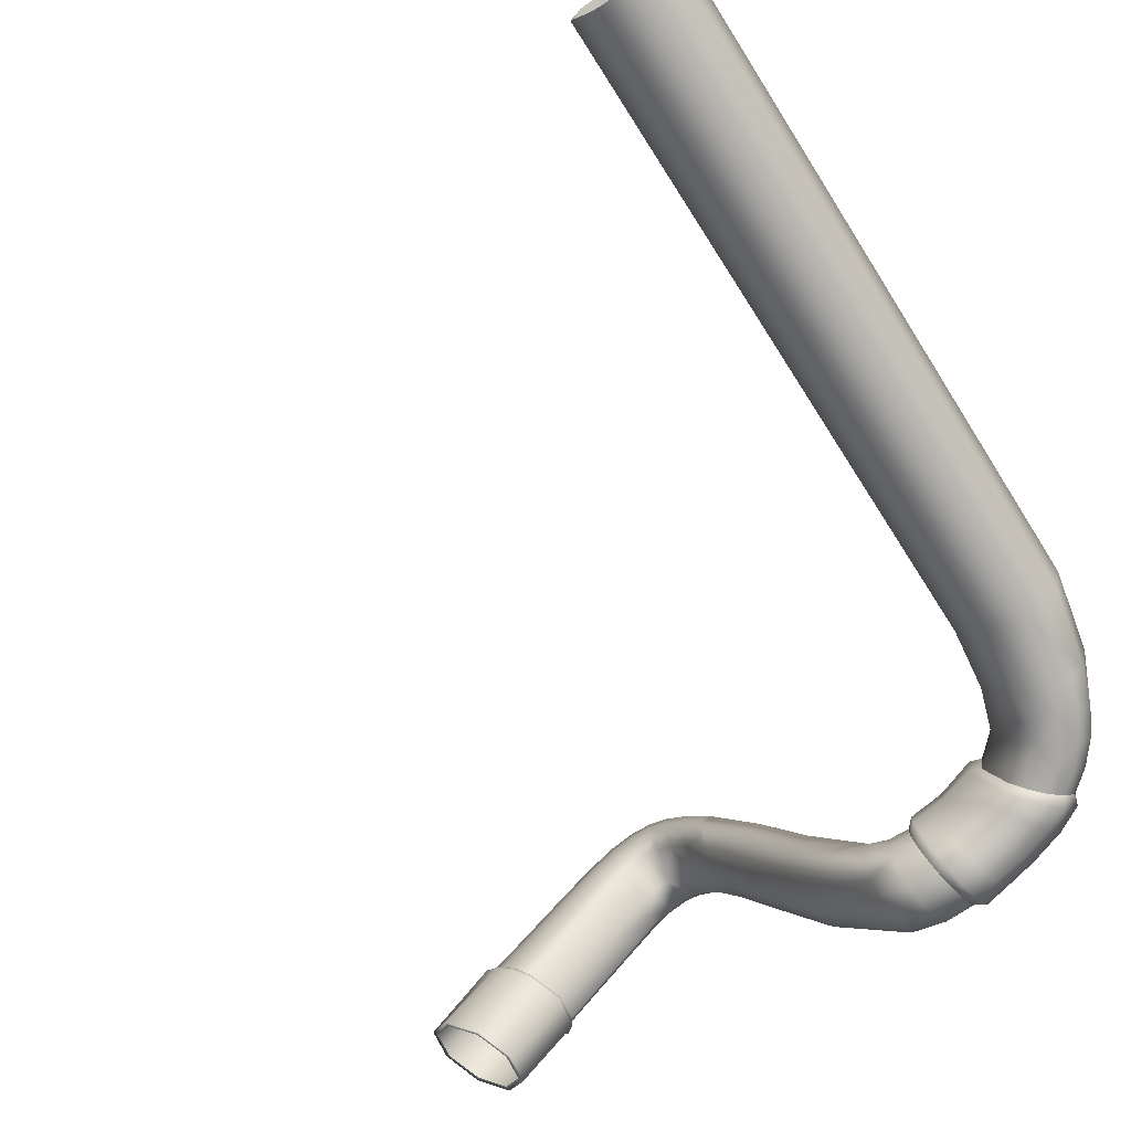
<metadata>
{"format":"obj","ext":"obj","renderer":"f3d","projection":"perspective","resolution":1024,"background":"white","views":[{"elev":-71.9,"azim":33.2,"up":"+Z"}]}
</metadata>
<code>
g mesh_gen_pipe4
v 4.02 -0.6321 0.6155
v 4.054 -3 0.6224
v 3.976 -3 0.7547
v 4.016 -3 0.4736
v 3.984 -0.6356 0.4669
v 3.884 -3 0.3954
v 3.856 -0.6452 0.3891
v 3.735 -3 0.4335
v 3.926 -0.3617 0.4583
v 3.711 -0.6554 0.4278
v 3.657 -3 0.5658
v 3.635 -0.6601 0.5602
v 3.695 -3 0.7146
v 3.672 -0.6566 0.7089
v 3.827 -3 0.7928
v 3.8 -0.647 0.7866
v 3.944 -0.6368 0.7479
v 3.958 -0.3496 0.6061
v 3.886 -0.3648 0.7391
v 3.875 -0.3763 0.4073
v 3.81 -0.394 0.3824
v 3.776 -0.288 0.3787
v 3.883 -0.2424 0.4532
v 3.85 -0.1186 0.5933
v 3.741 -0.4119 0.388
v 3.836 -0.2632 0.4029
v 3.678 -0.4275 0.4227
v 3.828 -0.1416 0.4473
v 3.842 -0.246 0.7336
v 3.787 -0.1683 0.3979
v 3.712 -0.3132 0.3851
v 3.673 -0.2323 0.382
v 3.732 -0.2001 0.3747
v 3.653 -0.335 0.4203
v 3.553 -0.2862 0.5516
v 3.607 -0.4428 0.5557
v 3.638 -0.4307 0.7035
v 3.678 -0.1325 0.3702
v 3.619 -0.2601 0.4179
v 3.689 -0.416 0.7545
v 3.611 -0.3386 0.7006
v 3.754 -0.3984 0.7794
v 3.658 -0.3179 0.751
v 3.616 -0.2366 0.747
v 3.823 -0.3804 0.7738
v 3.718 -0.2931 0.7752
v 3.783 -0.2678 0.7688
v 3.73 -0.1725 0.7629
v 3.575 -0.2633 0.6976
v 3.671 -0.2047 0.7703
v 3.61 -0.1353 0.7645
v 3.785 -0.1448 0.727
v 3.663 -0.09688 0.7561
v 3.713 -0.06402 0.7193
v 3.587 -0.03851 0.7492
v 3.632 -0.000942 0.7109
v 3.54 -0.0828 0.7584
v 3.691 0.03225 0.5754
v 3.499 -0.1271 0.738
v 3.562 -0.1735 0.7424
v 3.471 -0.1641 0.6898
v 3.761 -0.06204 0.4405
v 3.684 -0.001056 0.4316
v 3.527 -0.2057 0.6941
v 3.463 -0.1974 0.5465
v 3.725 -0.09429 0.3922
v 3.655 -0.03863 0.3841
v 3.614 -0.08282 0.3629
v 3.575 -0.2038 0.4153
v 3.522 -0.1639 0.4118
v 3.567 -0.127 0.3731
v 3.625 -0.1709 0.3786
v 1.74 0.1099 1.268
v 1.631 0.1103 1.164
v 1.658 -0.00764 1.119
v 1.591 0.1487 1.213
v 1.702 0.1475 1.317
v 1.84 0.1099 1.365
v 1.864 -0.007624 1.319
v 1.817 -0.1208 1.362
v 1.654 0.163 1.375
v 1.541 0.1639 1.27
v 1.805 0.1476 1.415
v 1.716 -0.1208 1.264
v 1.606 -0.1219 1.16
v 1.67 -0.1536 1.312
v 1.56 -0.1548 1.207
v 1.507 -0.1642 1.264
v 1.774 -0.1536 1.411
v 1.62 -0.1633 1.369
v 1.457 -0.149 1.322
v 1.603 0.1532 1.432
v 1.488 0.1545 1.327
v 1.441 0.1208 1.375
v 1.557 0.1205 1.48
v 1.391 0.007325 1.416
v 1.624 0.00736 1.623
v 1.713 0.1533 1.531
v 1.533 -0.1102 1.476
v 1.418 -0.1114 1.37
v 1.572 -0.1479 1.427
v 1.647 -0.1102 1.578
v 1.683 -0.1478 1.528
v 1.76 0.163 1.473
v 1.671 0.1205 1.58
v 1.819 0.1534 1.624
v 1.727 -0.1633 1.469
v 1.869 -0.1534 1.504
v 1.758 -0.1101 1.674
v 1.781 0.1207 1.675
v 1.86 0.1631 1.564
v 1.828 -0.1632 1.563
v 1.907 -0.1207 1.453
v 1.954 -0.1532 1.585
v 1.789 -0.1477 1.623
v 1.918 0.1536 1.706
v 1.985 -0.1205 1.532
v 1.92 -0.1629 1.647
v 2.032 -0.153 1.645
v 1.889 -0.1475 1.709
v 1.865 -0.1098 1.761
v 2.008 -0.1627 1.709
v 2.055 -0.1203 1.589
v 2.021 -0.007314 1.484
v 2.11 -0.1529 1.669
v 1.852 -0.0552 1.795
v 1.971 -0.1096 1.827
v 1.987 -0.1472 1.773
v 1.851 0.00774 1.807
v 2.083 -0.007126 1.537
v 2.123 -0.1202 1.611
v 2.143 -0.007056 1.555
v 2.02 0.05563 1.496
v 2.084 0.05582 1.549
v 1.964 0.007988 1.874
v 1.864 0.06952 1.794
v 1.963 -0.05496 1.863
v 1.887 0.1209 1.759
v 2.007 0.1103 1.53
v 2.076 0.1105 1.584
v 2.146 0.0559 1.567
v 1.93 0.1101 1.454
v 1.899 0.1477 1.505
v 1.952 0.1634 1.644
v 1.983 0.1479 1.583
v 2.014 0.1539 1.767
v 2.038 0.1636 1.702
v 2.06 0.1481 1.638
v 1.992 0.1211 1.822
v 2.143 0.1105 1.603
v 2.136 0.1482 1.658
v 2.195 0.1105 1.586
v 2.111 0.154 1.792
v 1.974 0.06977 1.86
v 2.097 0.1213 1.85
v 2.124 0.1637 1.725
v 2.086 0.06992 1.89
v 2.183 0.154 1.781
v 2.189 0.1637 1.711
v 2.176 0.1213 1.841
v 2.078 0.008144 1.906
v 2.164 0.008139 1.899
v 2.075 -0.05481 1.894
v 2.078 -0.1095 1.859
v 2.193 0.1482 1.643
v 2.259 0.1538 1.738
v 2.17 0.06992 1.882
v 2.258 0.1211 1.799
v 2.258 0.1635 1.667
v 2.16 -0.05482 1.887
v 2.255 0.06977 1.842
v 2.339 0.1535 1.658
v 2.251 0.1102 1.539
v 2.255 0.1479 1.597
v 2.241 -0.007397 1.491
v 2.332 0.1631 1.586
v 2.314 0.1098 1.456
v 2.386 0.1092 1.337
v 2.323 0.1475 1.515
v 2.343 0.1208 1.721
v 2.423 0.1529 1.541
v 2.432 0.1203 1.605
v 2.411 0.1626 1.468
v 2.398 0.147 1.396
v 2.582 0.1615 1.165
v 2.613 0.1193 1.304
v 2.435 0.00714 1.668
v 2.786 0.1195 0.9853
v 2.623 0.0062 1.367
v 2.251 0.007987 1.859
v 2.246 -0.05498 1.848
v 2.158 -0.1095 1.851
v 2.241 -0.1097 1.811
v 2.085 -0.1471 1.803
v 2.16 -0.1472 1.794
v 2.097 -0.1626 1.736
v 2.163 -0.1627 1.726
v 2.169 -0.153 1.656
v 2.176 -0.1203 1.596
v 2.233 -0.1532 1.613
v 2.234 -0.1205 1.551
v 2.234 -0.1629 1.684
v 2.237 -0.1474 1.753
v 2.304 -0.1537 1.532
v 2.37 -0.008515 1.289
v 2.328 -0.11 1.735
v 2.311 -0.1633 1.605
v 2.3 -0.121 1.469
v 2.419 -0.1106 1.62
v 2.32 -0.1478 1.676
v 2.382 -0.1543 1.415
v 2.373 -0.1217 1.351
v 2.529 -0.009799 0.9836
v 2.407 -0.1483 1.56
v 2.394 -0.1639 1.489
v 2.605 -0.1116 1.319
v 2.57 -0.1651 1.186
v 2.797 0.006418 1.048
v 2.547 0.108 1.032
v 2.7 -0.009966 0.6649
v 2.718 0.1079 0.714
v 2.753 0.1615 0.8468
v 2.538 -0.1229 1.047
v 2.78 -0.1114 0.9993
v 2.744 -0.165 0.8666
v 2.711 -0.123 0.7281
v 2.772 0.152 0.9208
v 2.897 0.1537 0.7157
v 2.882 0.1631 0.6419
v 2.999 -0.1057 0.6701
v 2.726 -0.1556 0.7925
v 2.871 -0.1632 0.6595
v 2.856 -0.1538 0.5857
v 2.844 -0.1213 0.5217
v 2.968 -0.15 0.4635
v 2.962 -0.1176 0.3999
v 3.006 0.1568 0.5961
v 2.997 0.1661 0.5225
v 2.91 0.1212 0.7797
v 2.978 -0.1593 0.5371
v 3.066 -0.1455 0.4139
v 2.988 -0.1435 0.6096
v 3.068 -0.1547 0.4874
v 3.012 0.1244 0.6598
v 3.015 0.07341 0.7033
v 3.103 0.1588 0.5502
v 3.013 0.01186 0.7209
v 3.007 -0.05098 0.7089
v 3.078 -0.1015 0.6211
v 3.092 0.01504 0.6733
v 3.102 0.1267 0.6135
v 3.072 -0.139 0.5601
v 3.085 -0.04729 0.6606
v 3.098 0.07607 0.6565
v 3.148 -0.1001 0.6212
v 3.146 -0.1368 0.559
v 3.154 -0.04639 0.662
v 3.148 -0.1521 0.4854
v 3.164 0.01519 0.6761
v 3.176 0.07559 0.6601
v 3.188 0.1257 0.6172
v 3.155 -0.143 0.4113
v 3.198 0.1575 0.5539
v 3.068 -0.1134 0.3506
v 3.165 -0.1111 0.3482
v 3.102 0.168 0.4767
v 3.205 0.1665 0.4799
v 3.072 -0.06275 0.3076
v 3.178 -0.06116 0.3051
v 3.078 -0.001721 0.2908
v 3.189 -0.0007013 0.2892
v 3.199 0.06098 0.3029
v 2.96 -0.06661 0.3563
v 2.961 -0.005072 0.3388
v 2.986 0.1503 0.4501
v 2.967 0.05777 0.3507
v 3.085 0.06061 0.3035
v 2.976 0.1125 0.3896
v 3.092 0.1148 0.343
v 3.206 0.1154 0.3456
v 3.098 0.1524 0.404
v 3.208 0.1517 0.4067
v 1.398 0.1101 0.9475
v 1.308 0.1833 1.052
v 1.307 0.1631 1.053
v 1.41 0.1236 0.9339
v 1.426 -0.007475 0.9018
v 1.195 0.1355 1.168
v 1.525 0.1831 1.254
v 1.206 0.1206 1.156
v 1.138 0.008406 1.215
v 1.155 0.007475 1.197
v 1.169 -0.1236 1.165
v 1.182 -0.1101 1.152
v 1.414 0.1354 1.371
v 1.443 -0.008412 0.8837
v 1.374 -0.1206 0.9426
v 1.626 0.1235 1.136
v 1.272 -0.1833 1.046
v 1.273 -0.1631 1.046
v 1.385 -0.1355 0.9302
v 1.658 -0.008556 1.085
v 1.601 -0.1357 1.132
v 1.658 -0.00764 1.119
v 1.606 -0.1219 1.16
v 1.631 0.1103 1.164
v 1.56 -0.1548 1.207
v 1.581 0.1666 1.19
v 1.591 0.1487 1.213
v 1.541 0.1639 1.27
v 1.548 -0.1729 1.185
v 1.507 -0.1642 1.264
v 1.466 0.1728 1.317
v 1.488 0.1545 1.327
v 1.441 0.1208 1.375
v 1.489 -0.1834 1.249
v 1.457 -0.149 1.322
v 1.357 0.008267 1.418
v 1.391 0.007325 1.416
v 1.432 -0.1663 1.314
v 1.418 -0.1114 1.37
v 1.388 -0.1238 1.368
v 3.632 -0.000942 0.7109
v 3.587 -0.03851 0.7492
v 3.563 -0.01598 0.7766
v 3.616 0.03072 0.7283
v 3.691 0.03225 0.5754
v 3.51 -0.06999 0.7884
v 3.54 -0.0828 0.7584
v 3.678 0.0675 0.5733
v 3.684 -0.001056 0.4316
v 3.394 0.1176 0.6934
v 3.446 0.1612 0.5373
v 3.673 0.03064 0.4109
v 3.655 -0.03863 0.3841
v 3.638 -0.01628 0.3515
v 3.614 -0.08282 0.3629
v 3.462 -0.1245 0.7641
v 3.499 -0.1271 0.738
v 3.58 0.07601 0.3984
v 3.59 -0.07051 0.327
v 3.567 -0.127 0.3731
v 3.429 -0.172 0.7063
v 3.471 -0.1641 0.6898
v 3.555 0.02274 0.3412
v 3.438 0.05114 0.3225
v 3.537 -0.1249 0.3388
v 3.522 -0.1639 0.4118
v 3.519 -0.03827 0.3185
v 3.486 -0.1723 0.3863
v 3.463 -0.1974 0.5465
v 3.423 -0.2147 0.5414
v 3.289 -0.1292 0.687
v 3.3 -0.1821 0.5269
v 3.476 -0.09918 0.3322
v 3.434 -0.1515 0.3805
v 3.383 -0.08157 0.3186
v 3.413 -0.01554 0.3025
v 3.35 -0.1377 0.3689
v 3.285 -0.07438 0.2973
v 3.373 -0.1477 0.7011
v 3.302 -0.07019 0.7401
v 3.396 -0.09405 0.7568
v 3.432 -0.03276 0.779
v 3.305 -0.005335 0.2794
v 3.475 0.02756 0.7651
v 3.52 0.07937 0.716
v 3.358 0.06182 0.7439
v 3.326 -0.003522 0.7597
v 3.232 0.01132 0.7335
v 3.254 0.0799 0.716
v 3.214 -0.07317 0.2822
v 3.263 -0.1332 0.3493
v 3.19 -0.1665 0.4056
v 3.2 -0.1327 0.3356
v 3.178 -0.06116 0.3051
v 3.165 -0.1111 0.3482
v 3.189 -0.0007013 0.2892
v 3.155 -0.143 0.4113
v 3.226 -0.002883 0.2631
v 3.199 0.06098 0.3029
v 3.178 -0.1786 0.4945
v 3.148 -0.1521 0.4854
v 3.237 0.06868 0.2791
v 3.206 0.1154 0.3456
v 3.174 -0.1625 0.5748
v 3.146 -0.1368 0.559
v 3.17 -0.1204 0.6516
v 3.148 -0.1001 0.6212
v 3.321 0.0648 0.297
v 3.244 0.1322 0.3302
v 3.208 0.1517 0.4067
v 3.33 0.1272 0.3489
v 3.247 0.1697 0.3978
v 3.205 0.1665 0.4799
v 3.454 0.1099 0.3772
v 3.241 0.1881 0.4866
v 3.198 0.1575 0.5539
v 3.233 0.1785 0.5683
v 3.188 0.1257 0.6172
v 3.216 0.1443 0.6449
v 3.176 0.07559 0.6601
v 3.281 0.1386 0.6645
v 3.198 0.08475 0.6983
v 3.164 0.01519 0.6761
v 3.183 0.01479 0.7173
v 3.154 -0.04639 0.662
v 3.173 -0.05659 0.7018
v 3.216 -0.05879 0.7162
v 3.211 -0.1218 0.6655
g mesh_gen_pipe4_0
f 3 2 1
f 1 2 4
f 5 1 4
f 5 4 6
f 7 5 6
f 7 6 8
f 5 9 1
f 9 5 7
f 10 7 8
f 10 8 11
f 12 10 11
f 12 11 13
f 14 12 13
f 14 13 15
f 16 15 3
f 16 14 15
f 17 3 1
f 17 16 3
f 17 1 18
f 9 18 1
f 16 17 19
f 19 17 18
f 7 20 9
f 21 7 10
f 7 21 20
f 20 21 22
f 23 9 20
f 18 9 23
f 23 24 18
f 10 25 21
f 22 21 25
f 26 23 20
f 26 20 22
f 10 27 25
f 10 12 27
f 23 26 28
f 23 28 24
f 29 19 18
f 18 24 29
f 26 22 30
f 26 30 28
f 31 25 27
f 31 22 25
f 31 32 22
f 22 33 30
f 32 33 22
f 34 31 27
f 31 34 32
f 35 34 27
f 27 36 35
f 12 36 27
f 37 36 12
f 35 36 37
f 14 37 12
f 30 33 38
f 38 33 32
f 35 39 34
f 34 39 32
f 40 37 14
f 37 41 35
f 41 37 40
f 42 40 14
f 14 16 42
f 43 41 40
f 43 40 42
f 43 44 41
f 45 42 16
f 19 45 16
f 46 43 42
f 46 42 45
f 43 46 44
f 47 45 19
f 47 46 45
f 29 47 19
f 47 48 46
f 47 29 48
f 41 49 35
f 44 49 41
f 46 50 44
f 48 50 46
f 44 50 51
f 51 50 48
f 29 52 48
f 24 52 29
f 53 48 52
f 53 51 48
f 54 53 52
f 54 52 24
f 53 54 55
f 53 55 51
f 54 56 55
f 56 54 24
f 55 57 51
f 24 58 56
f 51 57 59
f 58 24 28
f 60 51 59
f 60 44 51
f 60 59 61
f 58 28 62
f 62 63 58
f 62 28 30
f 60 64 44
f 64 60 61
f 64 49 44
f 49 64 61
f 35 49 61
f 61 65 35
f 39 35 65
f 62 66 63
f 66 62 30
f 66 67 63
f 66 30 38
f 66 38 67
f 38 68 67
f 69 39 65
f 65 70 69
f 32 39 69
f 69 70 71
f 72 71 68
f 38 72 68
f 72 38 32
f 72 32 69
f 72 69 71
f 75 74 73
f 73 74 76
f 77 73 76
f 75 73 78
f 73 77 78
f 78 79 75
f 75 79 80
f 77 76 81
f 76 82 81
f 77 83 78
f 77 81 83
f 80 84 75
f 84 85 75
f 85 84 86
f 87 85 86
f 87 86 88
f 86 84 89
f 84 80 89
f 86 90 88
f 86 89 90
f 91 88 90
f 92 81 82
f 93 92 82
f 93 94 92
f 94 95 92
f 95 94 96
f 95 96 97
f 92 98 81
f 92 95 98
f 97 96 99
f 96 100 99
f 99 100 91
f 101 99 91
f 101 91 90
f 99 101 102
f 99 102 97
f 101 90 103
f 101 103 102
f 98 104 81
f 81 104 83
f 95 105 98
f 97 105 95
f 98 106 104
f 98 105 106
f 90 107 103
f 89 107 90
f 89 108 107
f 89 80 108
f 97 102 109
f 109 102 103
f 110 105 97
f 105 110 106
f 106 111 104
f 83 104 111
f 103 107 112
f 108 112 107
f 80 113 108
f 113 80 79
f 108 113 114
f 108 114 112
f 115 103 112
f 115 109 103
f 106 110 116
f 106 116 111
f 79 117 113
f 113 117 114
f 114 118 112
f 115 112 118
f 114 117 119
f 114 119 118
f 120 115 118
f 121 109 115
f 120 121 115
f 119 122 118
f 120 118 122
f 117 123 119
f 79 124 117
f 123 117 124
f 119 125 122
f 119 123 125
f 109 121 126
f 127 121 120
f 126 121 127
f 128 120 122
f 128 127 120
f 126 129 109
f 129 97 109
f 110 97 129
f 123 124 130
f 123 131 125
f 131 123 130
f 130 132 131
f 130 124 133
f 133 124 79
f 130 134 132
f 134 130 133
f 135 129 126
f 110 129 136
f 136 129 135
f 137 135 126
f 137 126 127
f 136 138 110
f 110 138 116
f 79 139 133
f 134 133 140
f 133 139 140
f 134 141 132
f 134 140 141
f 79 142 139
f 79 78 142
f 142 78 83
f 143 142 83
f 139 142 143
f 143 83 111
f 116 144 111
f 143 111 144
f 145 139 143
f 140 139 145
f 145 143 144
f 116 146 144
f 116 138 146
f 145 144 147
f 146 147 144
f 148 140 145
f 148 145 147
f 138 149 146
f 149 138 136
f 140 148 150
f 140 150 141
f 148 151 150
f 148 147 151
f 152 141 150
f 152 150 151
f 132 141 152
f 146 153 147
f 146 149 153
f 154 149 136
f 154 136 135
f 149 154 155
f 149 155 153
f 153 156 147
f 147 156 151
f 154 135 157
f 154 157 155
f 153 158 156
f 153 155 158
f 151 156 159
f 158 159 156
f 155 160 158
f 160 155 157
f 135 161 157
f 157 161 162
f 135 137 161
f 137 163 161
f 162 161 163
f 137 127 163
f 127 164 163
f 127 128 164
f 165 151 159
f 165 152 151
f 158 166 159
f 158 160 166
f 167 160 157
f 167 157 162
f 160 167 168
f 160 168 166
f 166 169 159
f 165 159 169
f 170 162 163
f 170 163 164
f 167 171 168
f 167 162 171
f 166 172 169
f 166 168 172
f 173 152 165
f 174 165 169
f 174 173 165
f 152 173 175
f 175 132 152
f 172 176 169
f 174 169 176
f 177 173 174
f 175 173 177
f 175 177 178
f 179 177 174
f 179 174 176
f 178 177 179
f 168 180 172
f 172 181 176
f 172 180 181
f 182 180 168
f 180 182 181
f 182 168 171
f 179 176 183
f 181 183 176
f 184 178 179
f 184 179 183
f 184 183 185
f 178 184 185
f 183 181 186
f 181 182 186
f 186 185 183
f 182 187 186
f 185 186 188
f 186 189 188
f 187 189 186
f 182 171 190
f 190 187 182
f 162 190 171
f 191 190 162
f 187 190 191
f 170 191 162
f 170 192 191
f 192 170 164
f 187 191 193
f 192 193 191
f 192 164 194
f 128 194 164
f 128 122 194
f 193 192 195
f 195 192 194
f 122 196 194
f 125 196 122
f 194 196 197
f 197 196 125
f 195 194 197
f 198 197 125
f 198 125 131
f 199 198 131
f 199 131 132
f 198 200 197
f 198 199 200
f 201 199 132
f 199 201 200
f 132 175 201
f 195 197 202
f 200 202 197
f 203 193 195
f 203 195 202
f 200 204 202
f 200 201 204
f 201 175 205
f 178 205 175
f 206 193 203
f 187 193 206
f 203 202 207
f 204 207 202
f 201 208 204
f 208 201 205
f 206 209 187
f 189 187 209
f 210 206 203
f 210 203 207
f 206 210 209
f 204 208 211
f 204 211 207
f 205 212 208
f 208 212 211
f 213 205 178
f 212 205 213
f 210 207 214
f 210 214 209
f 211 215 207
f 207 215 214
f 209 214 215
f 215 211 212
f 216 189 209
f 216 209 215
f 217 215 212
f 215 217 216
f 189 216 218
f 189 218 188
f 219 213 178
f 213 219 220
f 185 219 178
f 219 221 220
f 219 185 221
f 185 222 221
f 223 212 213
f 212 223 217
f 216 217 224
f 216 224 218
f 217 225 224
f 225 217 223
f 223 213 226
f 213 220 226
f 227 222 185
f 185 188 227
f 227 228 222
f 227 188 228
f 221 222 229
f 228 229 222
f 218 224 230
f 230 224 225
f 231 225 223
f 223 226 231
f 232 225 231
f 230 225 232
f 233 231 226
f 233 232 231
f 234 233 226
f 234 226 220
f 233 234 235
f 233 235 232
f 220 236 234
f 234 236 235
f 228 237 229
f 237 238 229
f 221 229 238
f 228 239 237
f 188 239 228
f 235 240 232
f 235 236 241
f 235 241 240
f 232 240 242
f 242 230 232
f 241 243 240
f 242 240 243
f 239 244 237
f 245 239 188
f 245 244 239
f 237 244 246
f 237 246 238
f 247 245 188
f 188 218 247
f 230 248 218
f 248 247 218
f 249 230 242
f 248 230 249
f 250 247 248
f 245 247 250
f 251 244 245
f 244 251 246
f 252 249 242
f 252 242 243
f 253 250 248
f 253 248 249
f 254 251 245
f 254 245 250
f 249 252 255
f 252 256 255
f 252 243 256
f 249 255 257
f 253 249 257
f 243 258 256
f 253 257 259
f 250 253 259
f 250 259 260
f 254 250 260
f 254 260 261
f 251 254 261
f 262 258 243
f 251 261 263
f 241 262 243
f 246 251 263
f 241 264 262
f 264 265 262
f 236 264 241
f 246 263 266
f 263 267 266
f 246 266 238
f 264 268 265
f 268 269 265
f 268 270 269
f 270 271 269
f 272 271 270
f 264 236 273
f 268 264 273
f 268 273 270
f 220 273 236
f 220 274 273
f 273 274 270
f 274 220 221
f 275 238 266
f 221 238 275
f 270 274 276
f 221 276 274
f 277 272 270
f 277 270 276
f 221 278 276
f 277 276 278
f 275 278 221
f 277 279 272
f 279 277 278
f 279 278 275
f 279 280 272
f 281 275 266
f 281 279 275
f 280 279 281
f 281 266 267
f 282 280 281
f 282 281 267
f 285 284 283
f 284 286 283
f 283 286 287
f 288 284 285
f 289 284 288
f 290 288 285
f 291 288 290
f 292 291 290
f 293 291 292
f 294 293 292
f 295 288 291
f 288 295 289
f 286 296 287
f 287 296 297
f 298 286 284
f 284 289 298
f 299 293 294
f 300 299 294
f 297 301 300
f 296 301 297
f 301 299 300
f 302 296 286
f 298 302 286
f 303 301 296
f 299 301 303
f 302 303 296
f 304 302 298
f 304 305 302
f 305 303 302
f 306 304 298
f 305 307 303
f 298 308 306
f 308 309 306
f 289 308 298
f 309 308 289
f 310 309 289
f 307 311 303
f 303 311 299
f 307 312 311
f 289 313 310
f 313 314 310
f 295 313 289
f 314 313 295
f 315 314 295
f 311 316 299
f 312 316 311
f 312 317 316
f 293 299 316
f 315 295 318
f 318 295 291
f 318 291 293
f 319 315 318
f 317 320 316
f 316 320 293
f 320 317 321
f 319 318 322
f 322 318 293
f 321 319 322
f 322 320 321
f 320 322 293
f 325 324 323
f 326 325 323
f 323 327 326
f 324 325 328
f 329 324 328
f 327 330 326
f 327 331 330
f 332 326 330
f 330 333 332
f 331 334 330
f 333 330 334
f 334 331 335
f 336 334 335
f 336 335 337
f 328 338 329
f 338 339 329
f 333 334 340
f 340 334 336
f 341 336 337
f 337 342 341
f 338 343 339
f 343 344 339
f 345 340 336
f 345 336 341
f 345 346 340
f 342 347 341
f 347 342 348
f 349 345 341
f 345 349 346
f 349 341 347
f 350 347 348
f 350 348 351
f 351 344 352
f 344 343 352
f 352 350 351
f 352 343 353
f 350 352 354
f 353 354 352
f 355 347 350
f 355 349 347
f 356 355 350
f 356 350 354
f 355 357 349
f 355 356 357
f 349 358 346
f 357 358 349
f 356 359 357
f 354 359 356
f 357 360 358
f 357 359 360
f 343 361 353
f 362 353 361
f 361 343 338
f 363 361 338
f 363 362 361
f 363 338 328
f 364 363 328
f 363 364 362
f 364 328 325
f 360 365 358
f 346 358 365
f 366 364 325
f 366 325 326
f 367 366 326
f 332 367 326
f 366 367 368
f 366 368 364
f 367 332 368
f 364 369 362
f 368 369 364
f 370 369 368
f 362 369 370
f 371 368 332
f 371 370 368
f 360 372 365
f 360 373 372
f 359 373 360
f 373 359 374
f 359 354 374
f 373 375 372
f 374 375 373
f 376 372 375
f 377 376 375
f 377 375 374
f 372 376 378
f 379 377 374
f 380 372 378
f 372 380 365
f 380 378 381
f 379 374 382
f 354 382 374
f 383 379 382
f 384 380 381
f 365 380 384
f 384 381 385
f 386 382 354
f 382 386 383
f 386 387 383
f 354 353 386
f 387 386 388
f 353 388 386
f 389 387 388
f 390 365 384
f 390 346 365
f 391 384 385
f 390 384 391
f 385 392 391
f 390 393 346
f 393 390 391
f 392 394 391
f 393 391 394
f 392 395 394
f 393 396 346
f 394 396 393
f 346 396 340
f 340 396 333
f 394 333 396
f 395 397 394
f 394 397 333
f 395 398 397
f 333 397 399
f 398 399 397
f 398 400 399
f 399 332 333
f 400 401 399
f 399 401 332
f 400 402 401
f 401 403 332
f 403 371 332
f 402 404 401
f 403 401 404
f 371 403 404
f 404 402 405
f 371 404 370
f 406 404 405
f 404 406 370
f 406 405 407
f 408 406 407
f 370 406 408
f 408 407 389
f 388 408 389
f 409 370 408
f 409 408 388
f 409 362 370
f 410 409 388
f 409 410 362
f 353 410 388
f 410 353 362

</code>
